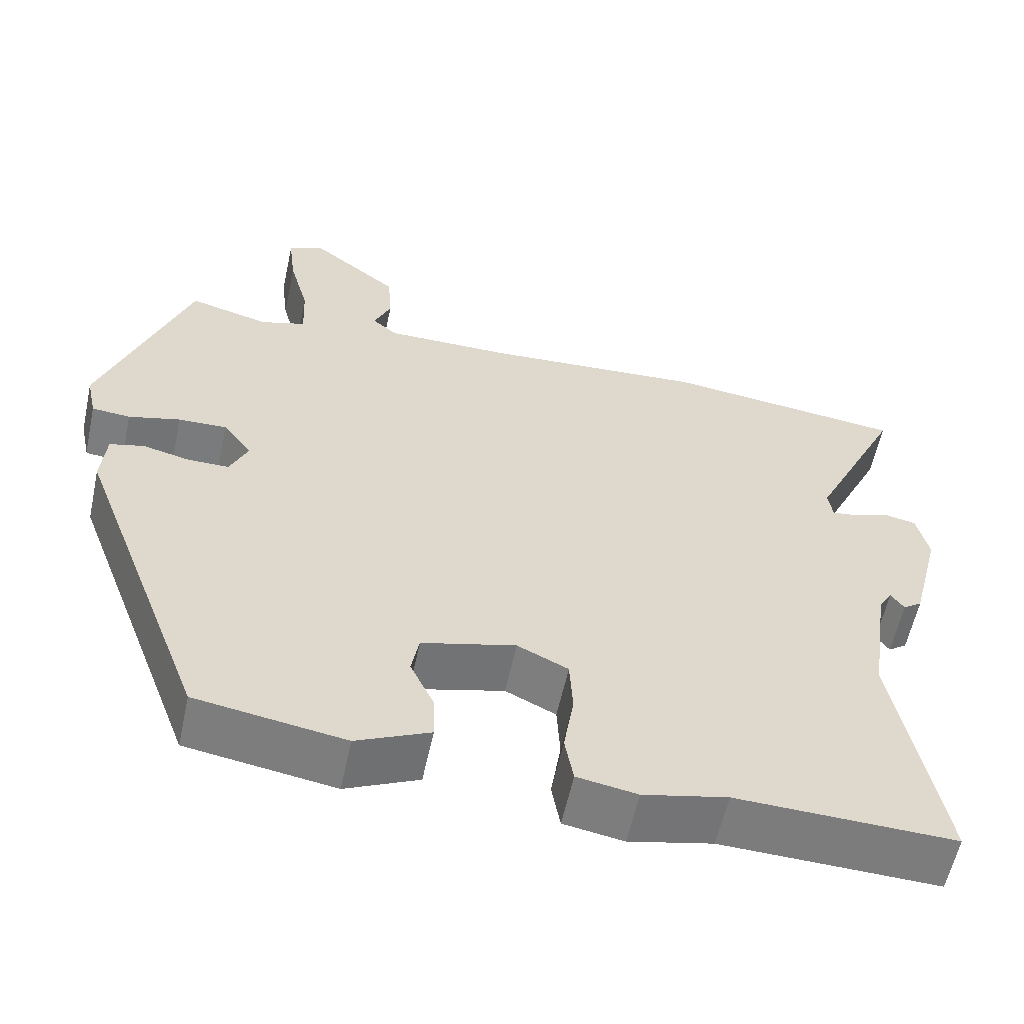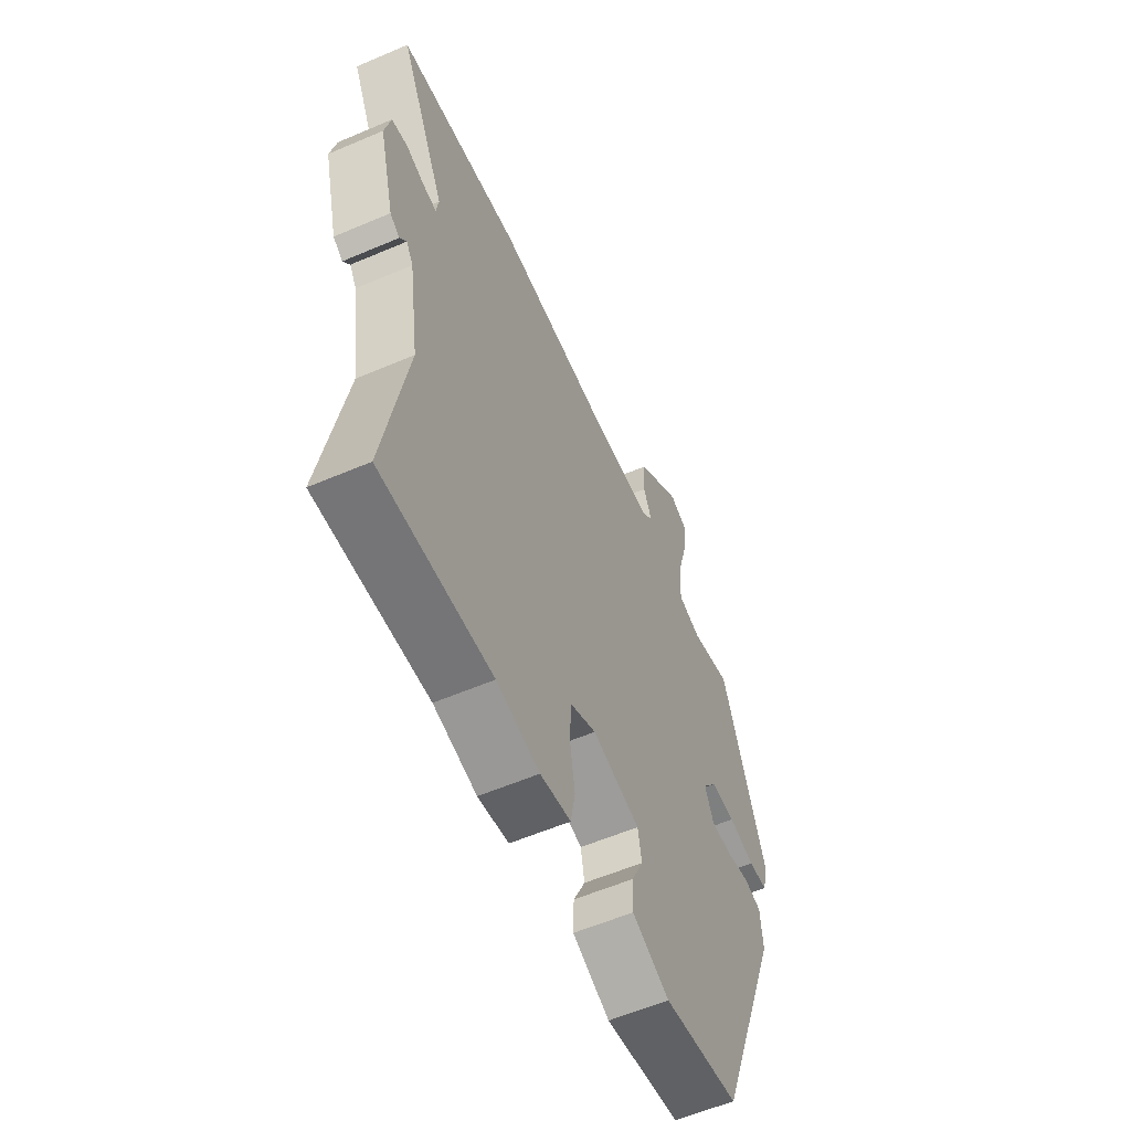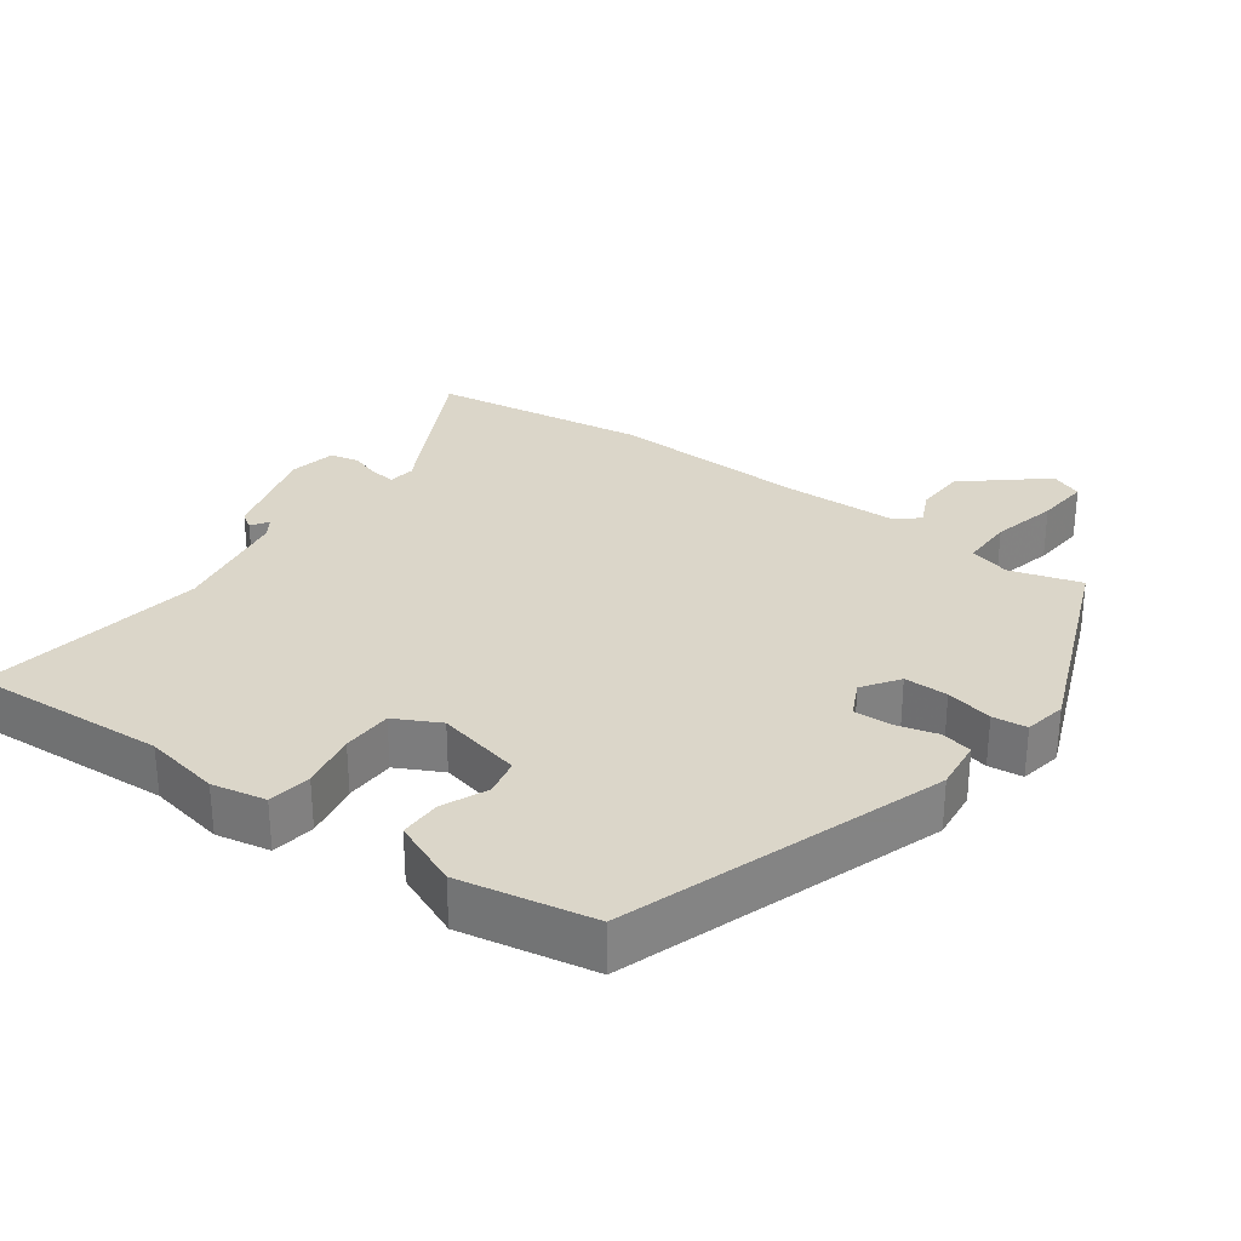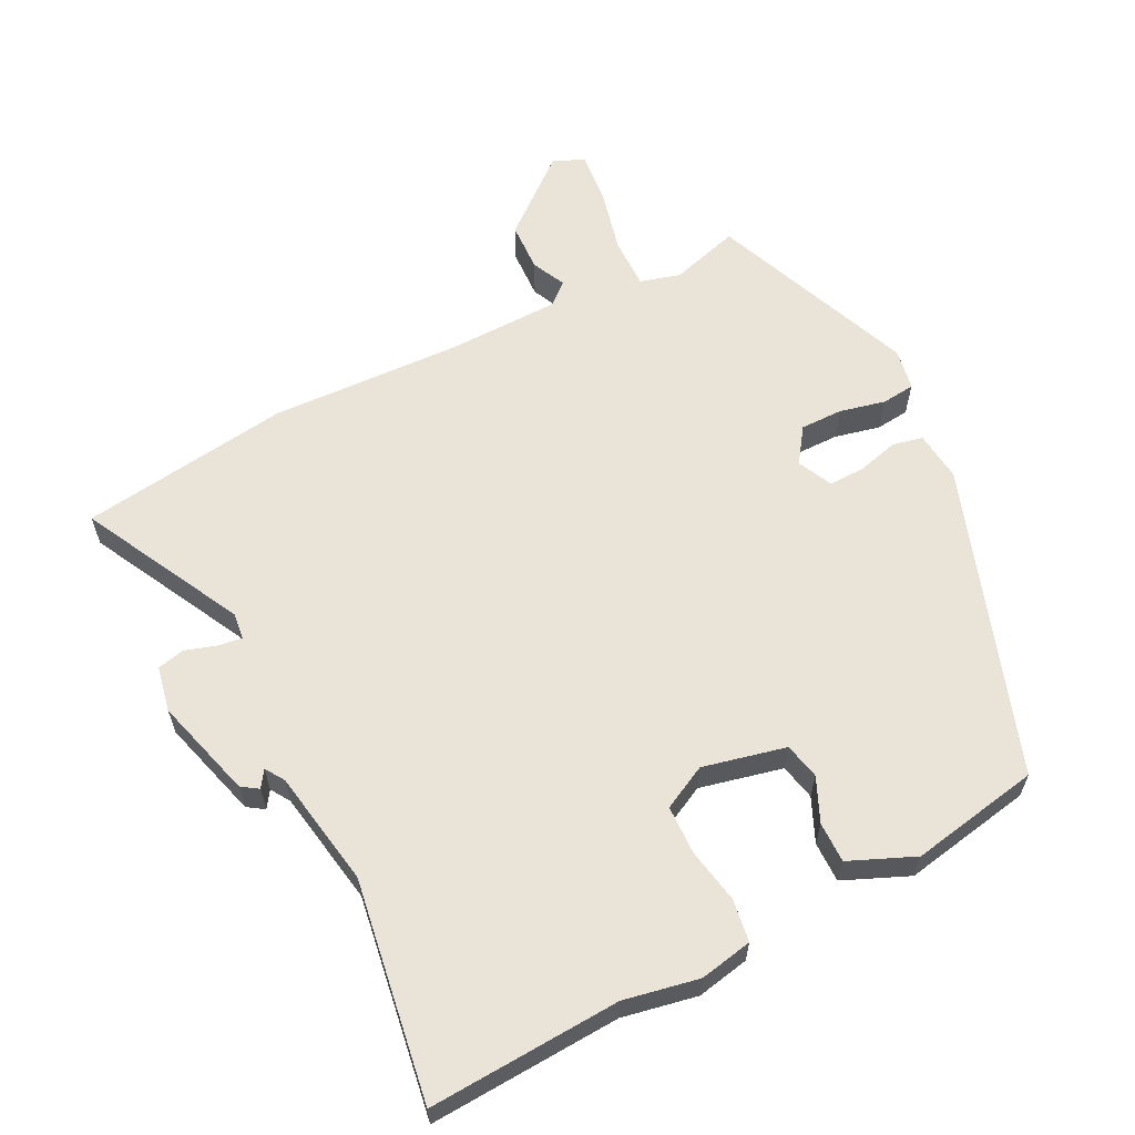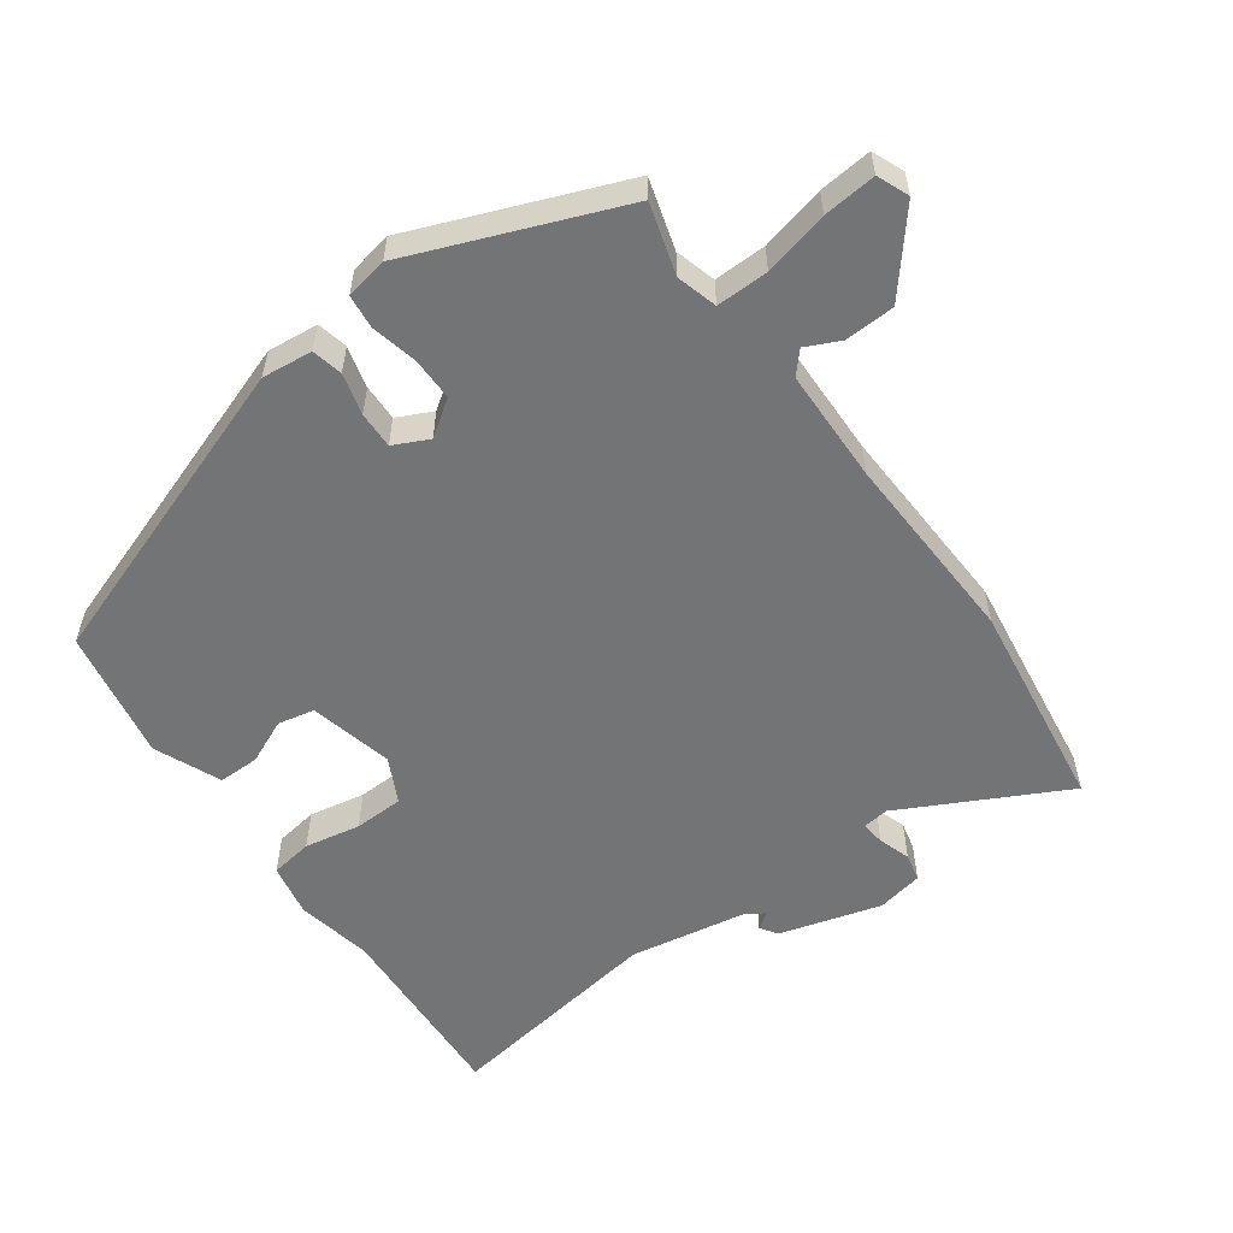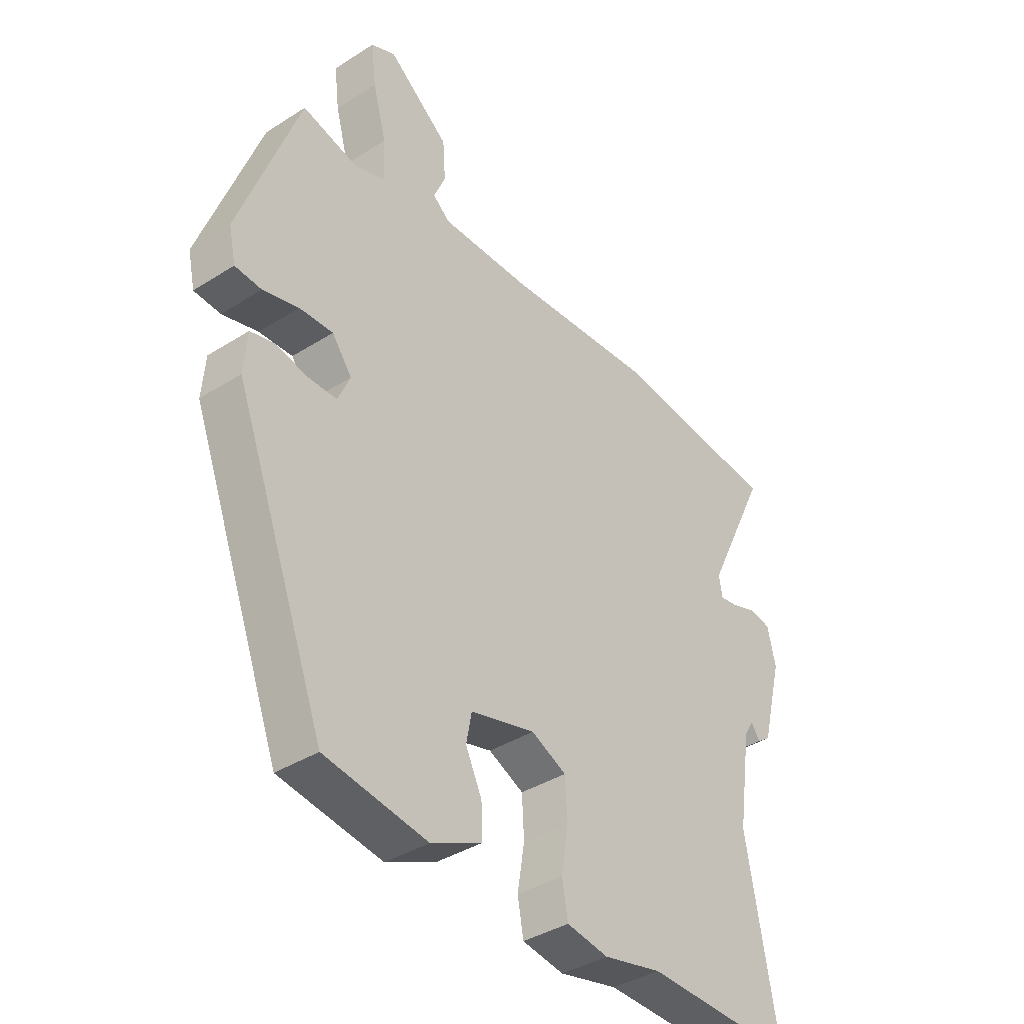
<metadata>
{"format":"obj","ext":"obj","renderer":"f3d","projection":"perspective","resolution":1024,"background":"white","views":[{"elev":-58.6,"azim":-12.1,"up":"+Z"},{"elev":-58.0,"azim":113.9,"up":"+Z"},{"elev":29.7,"azim":-145.8,"up":"+Y"},{"elev":61.1,"azim":151.6,"up":"+Y"},{"elev":-56.1,"azim":-55.7,"up":"+Y"},{"elev":-38.1,"azim":-51.0,"up":"+Z"}]}
</metadata>
<code>
v 0.331 0.07 0.519
v 0.638 0.07 0.484
v 0.523 0.07 0.246
v 0.529 0.07 0.208
v 0.563 0.07 0.213
v 0.609 0.07 0.229
v 0.649 0.07 0.221
v 0.664 0.07 0.155
v 0.626 0.07 0.007
v 0.602 0.07 -0.01
v 0.585 0.07 0.014
v 0.568 0.07 -0.014
v 0.543 0.07 -0.184
v 0.601 0.07 -0.503
v 0.322 0.07 -0.495
v 0.214 0.07 -0.519
v 0.137 0.07 -0.506
v 0.126 0.07 -0.445
v 0.139 0.07 -0.364
v 0.135 0.07 -0.293
v 0.07 0.07 -0.262
v -0.05 0.07 -0.293
v -0.06 0.07 -0.346
v -0.03 0.07 -0.409
v -0.028 0.07 -0.468
v -0.122 0.07 -0.511
v -0.312 0.07 -0.481
v -0.48 0.07 -0.037
v -0.474 0.07 0.036
v -0.43 0.07 0.047
v -0.37 0.07 0.033
v -0.317 0.07 0.033
v -0.294 0.07 0.084
v -0.331 0.07 0.134
v -0.393 0.07 0.132
v -0.459 0.07 0.115
v -0.508 0.07 0.119
v -0.521 0.07 0.179
v -0.41 0.07 0.482
v -0.308 0.07 0.455
v -0.25 0.07 0.473
v -0.253 0.07 0.548
v -0.278 0.07 0.641
v -0.287 0.07 0.717
v -0.242 0.07 0.737
v -0.129 0.07 0.648
v -0.124 0.07 0.576
v -0.146 0.07 0.526
v -0.114 0.07 0.499
v 0.051 0.07 0.5
v 0.331 0 0.519
v 0.638 0 0.484
v 0.523 0 0.246
v 0.529 0 0.208
v 0.563 0 0.213
v 0.609 0 0.229
v 0.649 0 0.221
v 0.664 0 0.155
v 0.626 0 0.007
v 0.602 0 -0.01
v 0.585 0 0.014
v 0.568 0 -0.014
v 0.543 0 -0.184
v 0.601 0 -0.503
v 0.322 0 -0.495
v 0.214 0 -0.519
v 0.137 0 -0.506
v 0.126 0 -0.445
v 0.139 0 -0.364
v 0.135 0 -0.293
v 0.07 0 -0.262
v -0.05 0 -0.293
v -0.06 0 -0.346
v -0.03 0 -0.409
v -0.028 0 -0.468
v -0.122 0 -0.511
v -0.312 0 -0.481
v -0.48 0 -0.037
v -0.474 0 0.036
v -0.43 0 0.047
v -0.37 0 0.033
v -0.317 0 0.033
v -0.294 0 0.084
v -0.331 0 0.134
v -0.393 0 0.132
v -0.459 0 0.115
v -0.508 0 0.119
v -0.521 0 0.179
v -0.41 0 0.482
v -0.308 0 0.455
v -0.25 0 0.473
v -0.253 0 0.548
v -0.278 0 0.641
v -0.287 0 0.717
v -0.242 0 0.737
v -0.129 0 0.648
v -0.124 0 0.576
v -0.146 0 0.526
v -0.114 0 0.499
v 0.051 0 0.5
f 46 47 48
f 45 46 48
f 44 45 48
f 43 44 48
f 42 43 48
f 41 42 48 49
f 40 41 49 50
f 38 39 40
f 37 38 40
f 36 37 40
f 35 36 40
f 1 2 3
f 50 1 3
f 40 50 3
f 35 40 3
f 34 35 3
f 29 30 31
f 28 29 31
f 27 28 31
f 26 27 31
f 25 26 31
f 24 25 31
f 23 24 31
f 22 23 31 32
f 21 22 32 33
f 17 18 19
f 16 17 19
f 15 16 19
f 15 19 20
f 14 15 20
f 13 14 20
f 21 33 34
f 20 21 34
f 13 20 34
f 12 13 34
f 9 10 11
f 8 9 11
f 7 8 11
f 6 7 11
f 5 6 11
f 34 3 4
f 11 12 34 4
f 4 5 11
f 98 97 96
f 98 96 95
f 98 95 94
f 98 94 93
f 98 93 92
f 99 98 92 91
f 100 99 91 90
f 90 89 88
f 90 88 87
f 90 87 86
f 90 86 85
f 53 52 51
f 53 51 100
f 53 100 90
f 53 90 85
f 53 85 84
f 81 80 79
f 81 79 78
f 81 78 77
f 81 77 76
f 81 76 75
f 81 75 74
f 81 74 73
f 82 81 73 72
f 83 82 72 71
f 69 68 67
f 69 67 66
f 69 66 65
f 70 69 65
f 70 65 64
f 70 64 63
f 84 83 71
f 84 71 70
f 84 70 63
f 84 63 62
f 61 60 59
f 61 59 58
f 61 58 57
f 61 57 56
f 61 56 55
f 54 53 84
f 54 84 62 61
f 61 55 54
f 1 51 52 2
f 2 52 53 3
f 3 53 54 4
f 4 54 55 5
f 5 55 56 6
f 6 56 57 7
f 7 57 58 8
f 8 58 59 9
f 9 59 60 10
f 10 60 61 11
f 11 61 62 12
f 12 62 63 13
f 13 63 64 14
f 14 64 65 15
f 15 65 66 16
f 16 66 67 17
f 17 67 68 18
f 18 68 69 19
f 19 69 70 20
f 20 70 71 21
f 21 71 72 22
f 22 72 73 23
f 23 73 74 24
f 24 74 75 25
f 25 75 76 26
f 26 76 77 27
f 27 77 78 28
f 28 78 79 29
f 29 79 80 30
f 30 80 81 31
f 31 81 82 32
f 32 82 83 33
f 33 83 84 34
f 34 84 85 35
f 35 85 86 36
f 36 86 87 37
f 37 87 88 38
f 38 88 89 39
f 39 89 90 40
f 40 90 91 41
f 41 91 92 42
f 42 92 93 43
f 43 93 94 44
f 44 94 95 45
f 45 95 96 46
f 46 96 97 47
f 47 97 98 48
f 48 98 99 49
f 49 99 100 50
f 50 100 51 1

</code>
